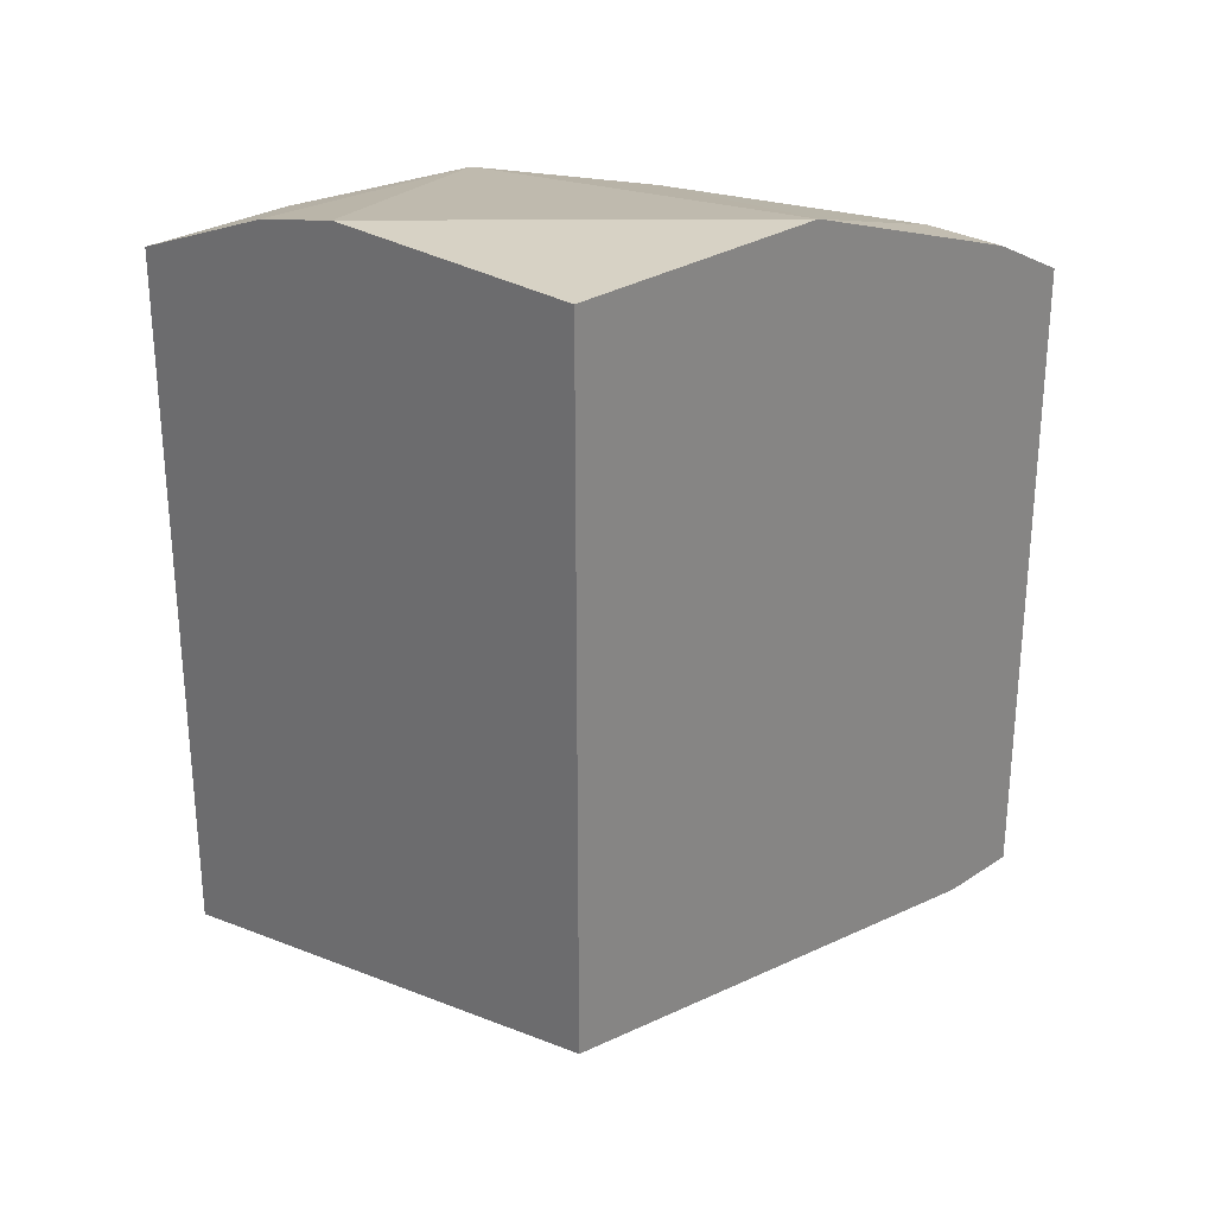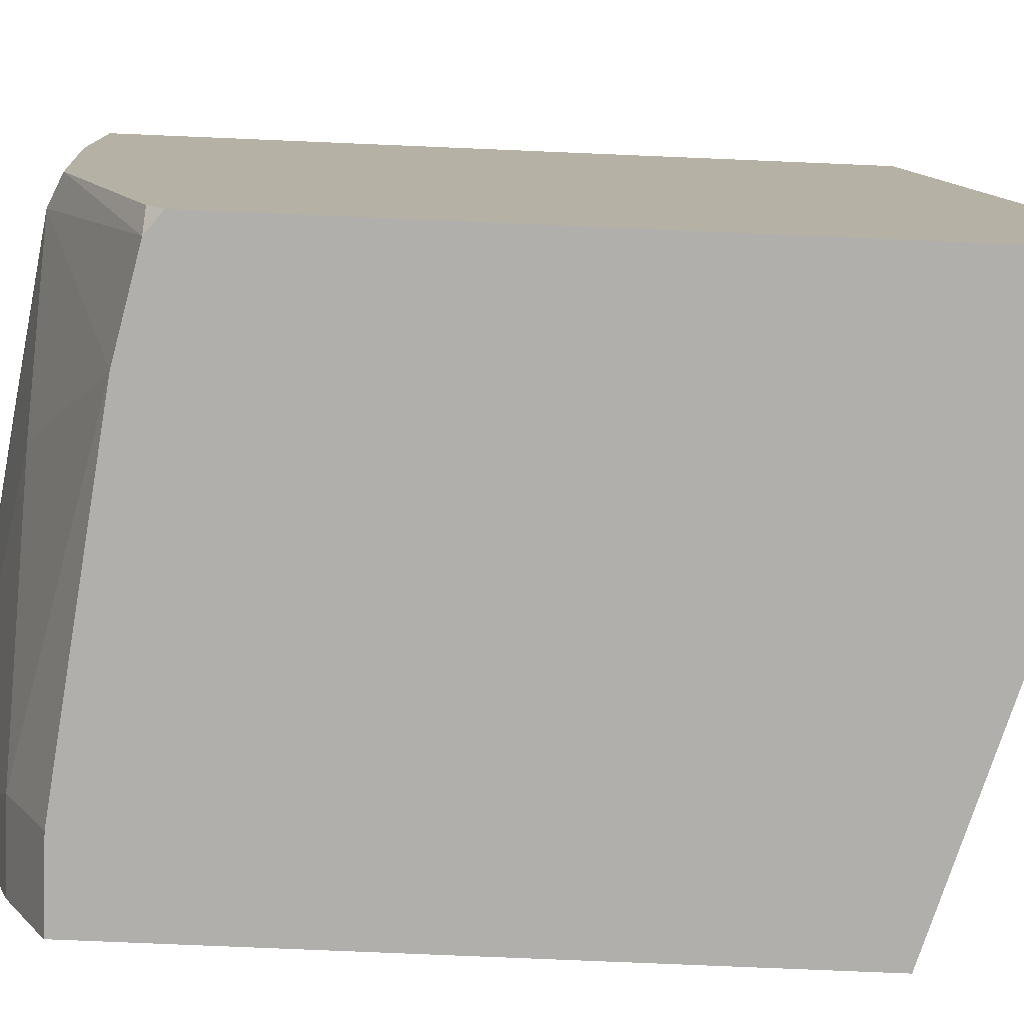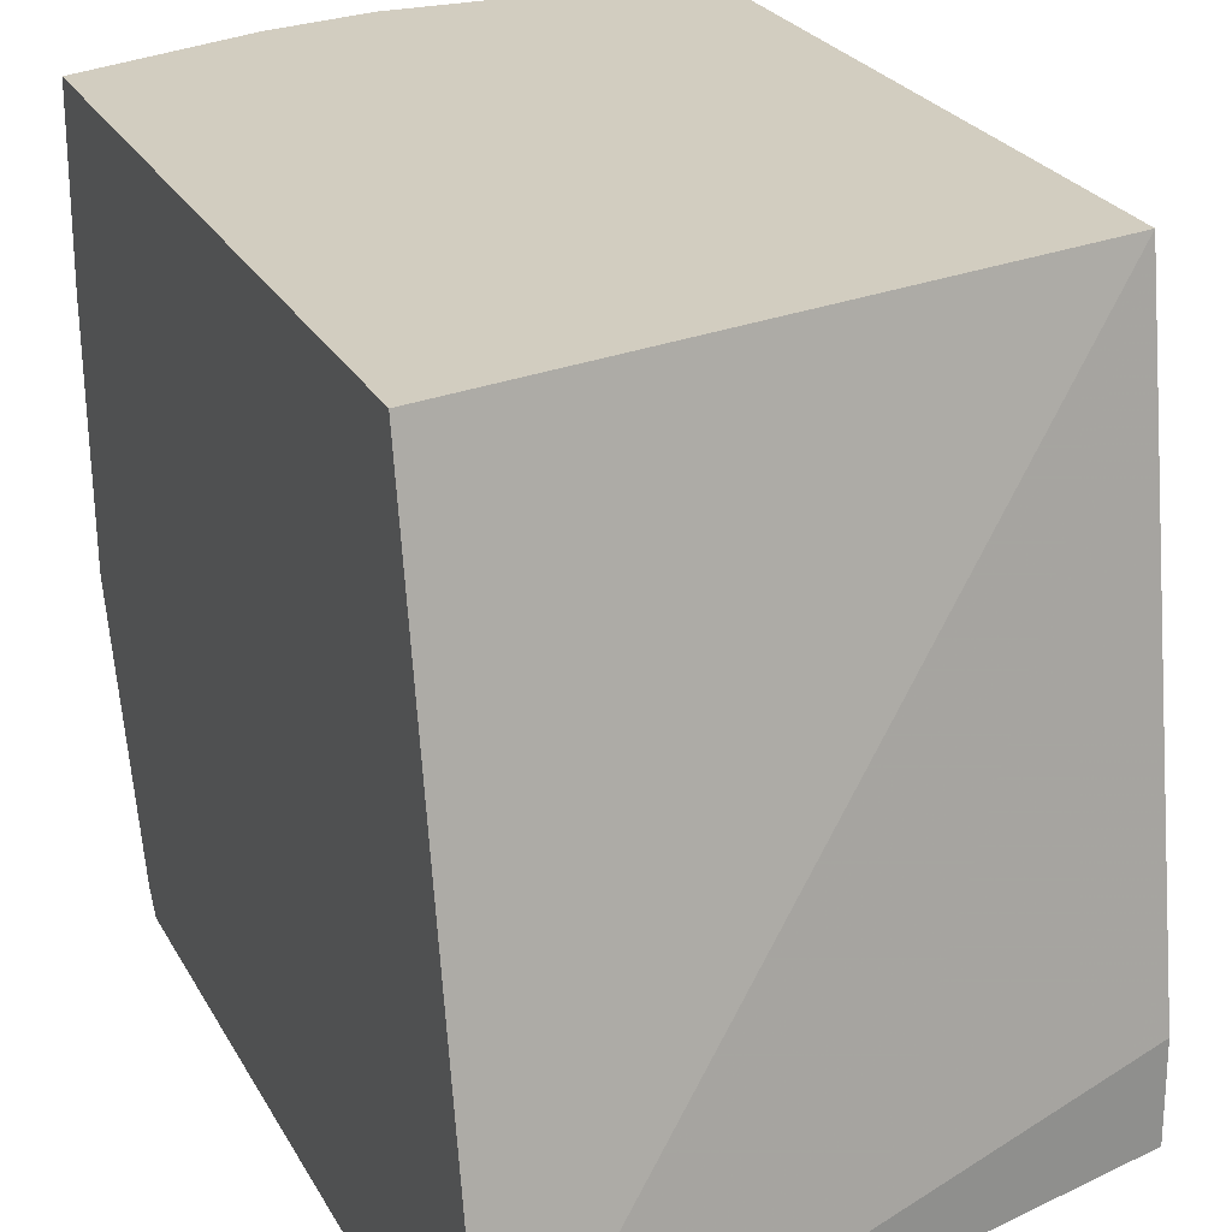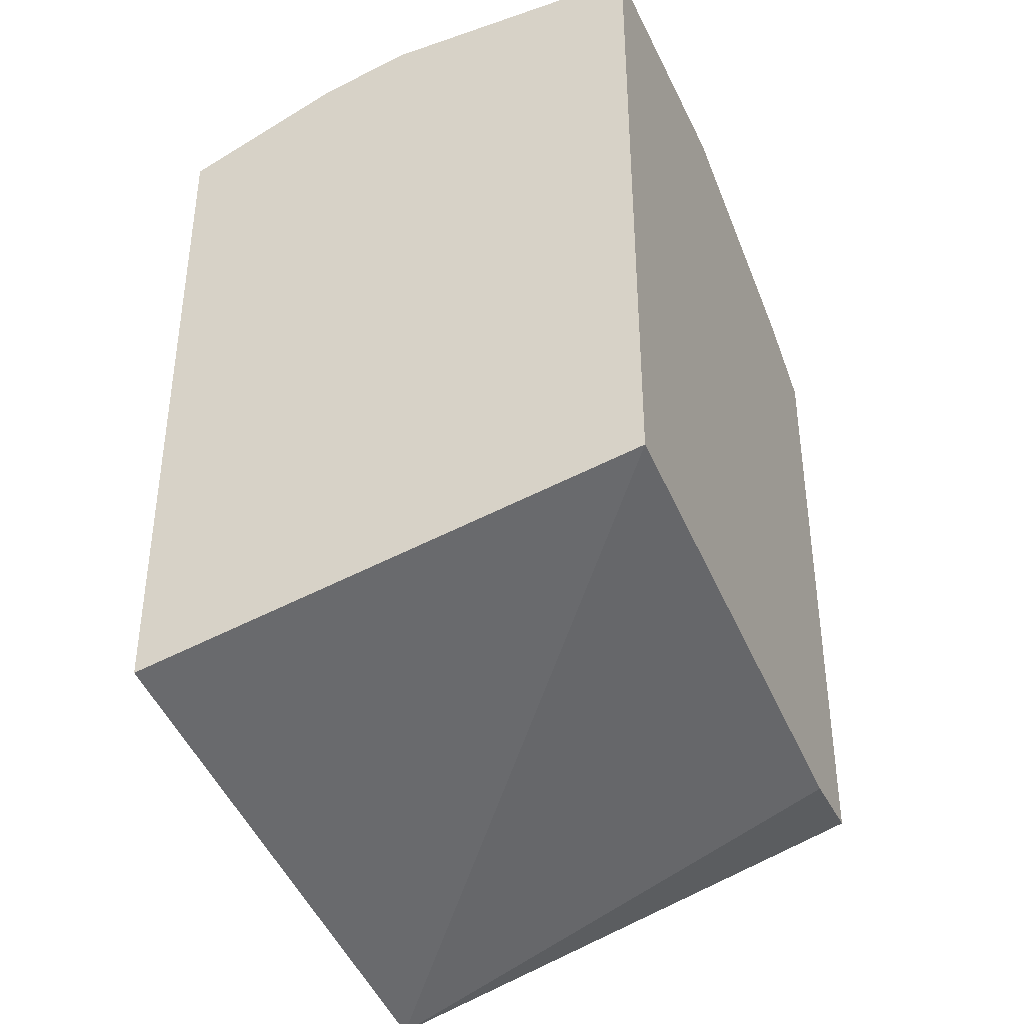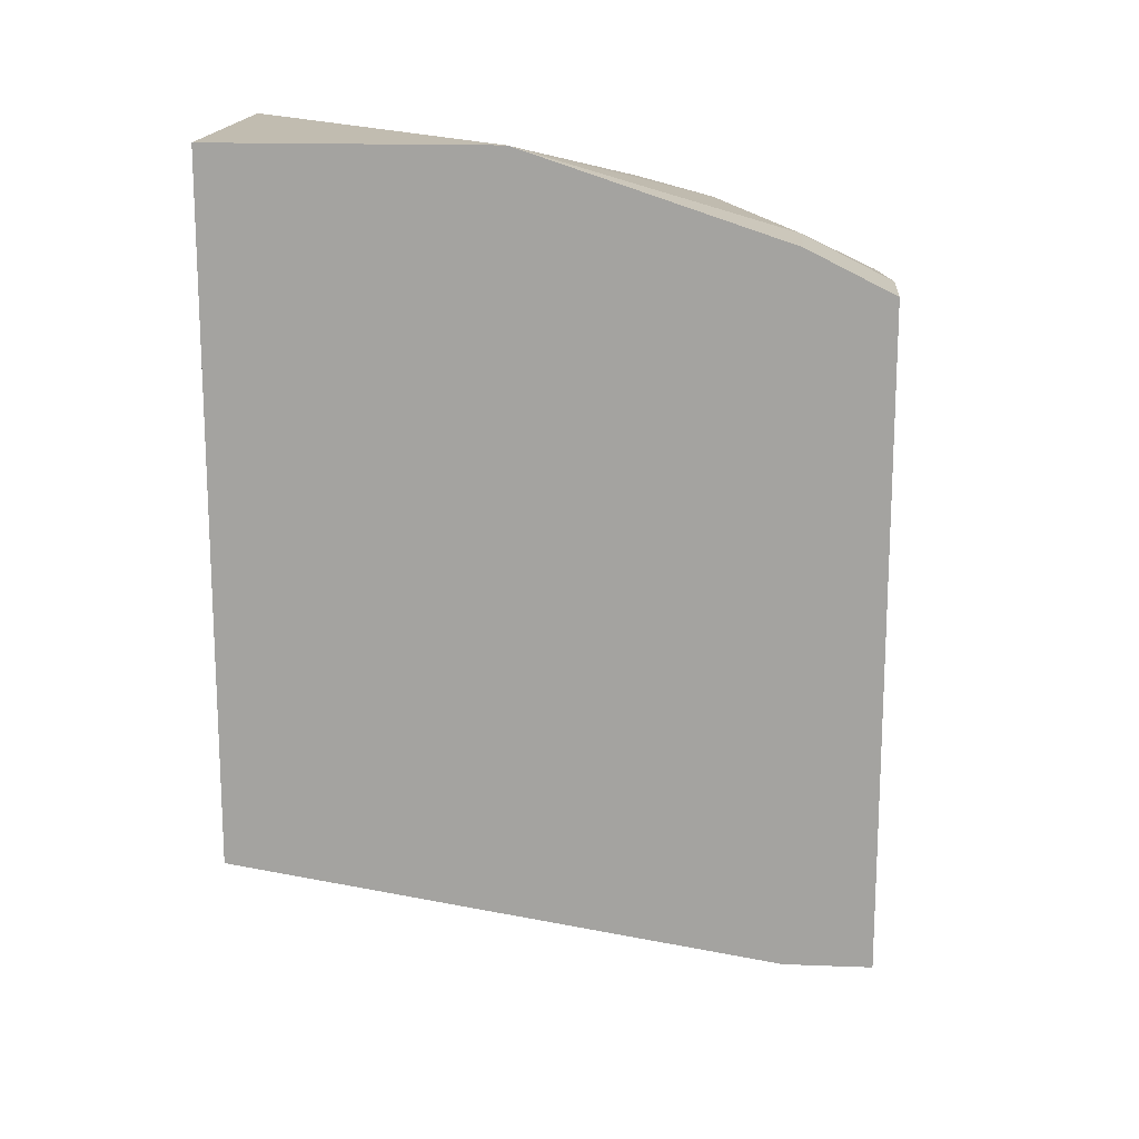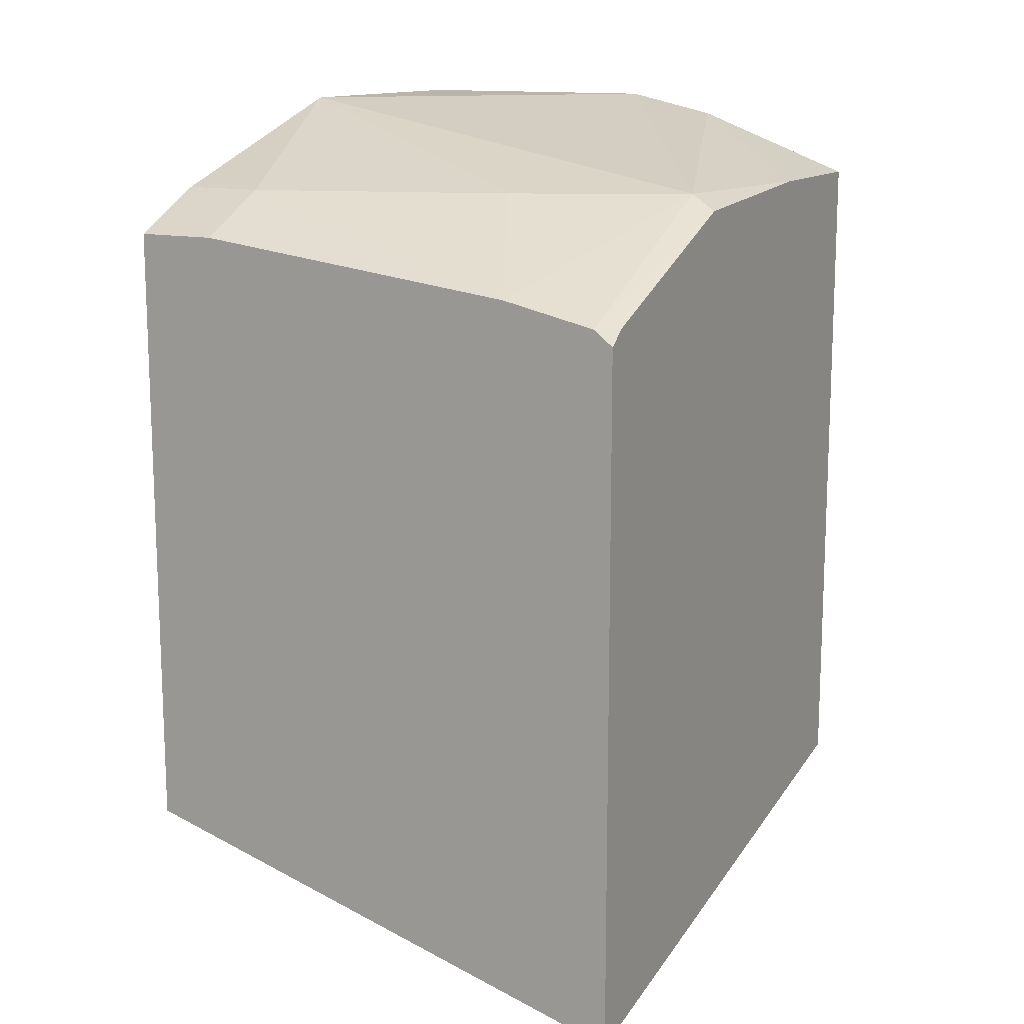
<metadata>
{"format":"obj","ext":"obj","renderer":"f3d","projection":"perspective","resolution":1024,"background":"white","views":[{"elev":27.2,"azim":-135.5,"up":"+Z"},{"elev":-78.2,"azim":87.6,"up":"+Y"},{"elev":24.4,"azim":157.6,"up":"+Y"},{"elev":-37.5,"azim":-156.5,"up":"+Z"},{"elev":16.4,"azim":-85.4,"up":"+Z"},{"elev":13.5,"azim":27.9,"up":"+Z"}]}
</metadata>
<code>
v 0.236 -0.03693 0.4522
v 0.0008418 -0.03693 0.5195
v 0.0008418 1.804e-05 0.5195
v 0.0008418 0.2327 0.5567
v 0.236 0.2327 0.5073
v 0.236 -0.03693 0.7633
v 0.0008418 -0.03693 0.7979
v 0.0008418 0.2327 0.8535
v 0.236 0.2327 0.8164
v 0.236 -0.02835 0.77
v 0.2275 -0.03693 0.77
v 0.03712 -0.03693 0.7979
v 0.0008418 1.804e-05 0.8164
v 0.0008418 0.1122 0.8535
v 0.1213 0.2327 0.8535
v 0.1631 0.2327 0.8442
v 0.236 0.1618 0.8164
v 0.236 0.06754 0.8097
v 0.1857 -0.03693 0.7793
v 0.2226 0.07422 0.8164
v 0.03712 1.804e-05 0.8164
v 0.1855 -0.03693 0.7793
v 0.0008418 0.1112 0.8533
v 0.03712 0.1484 0.8535
v 0.1113 0.2227 0.8535
v 0.1484 0.03712 0.8164
v 0.1855 0.03248 0.8071
v 0.07423 0.1855 0.8535
f 14 23 20
f 13 21 23
f 12 22 21
f 11 20 19
f 8 25 15
f 9 16 17
f 8 28 25
f 14 20 24
f 8 24 28
f 10 18 11
f 15 25 20
f 20 23 26
f 16 20 17
f 17 20 18
f 19 20 22
f 20 26 27
f 20 27 22
f 20 25 28
f 20 28 24
f 21 22 26
f 21 26 23
f 22 27 26
f 8 14 24
f 15 20 16
f 7 21 13
f 11 18 20
f 6 10 11
f 7 12 21
f 1 2 3
f 1 4 5
f 1 5 9
f 1 9 17
f 1 17 18
f 1 18 10
f 1 10 6
f 1 6 11
f 1 11 19
f 1 19 22
f 1 22 12
f 1 3 4
f 1 7 2
f 2 7 13
f 2 13 23
f 2 23 14
f 2 14 8
f 2 8 4
f 2 4 3
f 4 8 15
f 4 15 16
f 4 9 5
f 4 16 9
f 1 12 7

</code>
